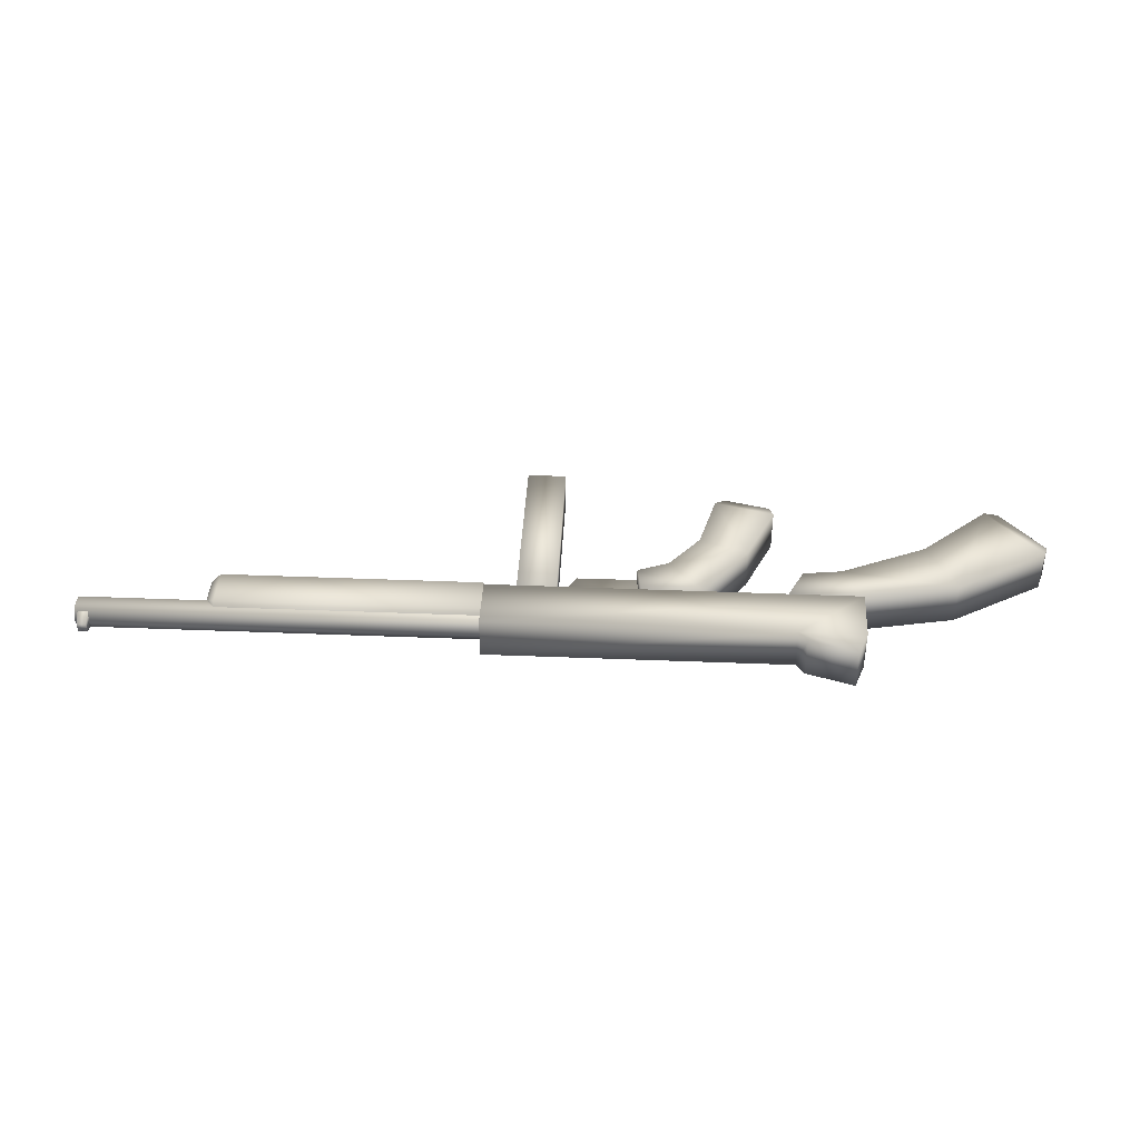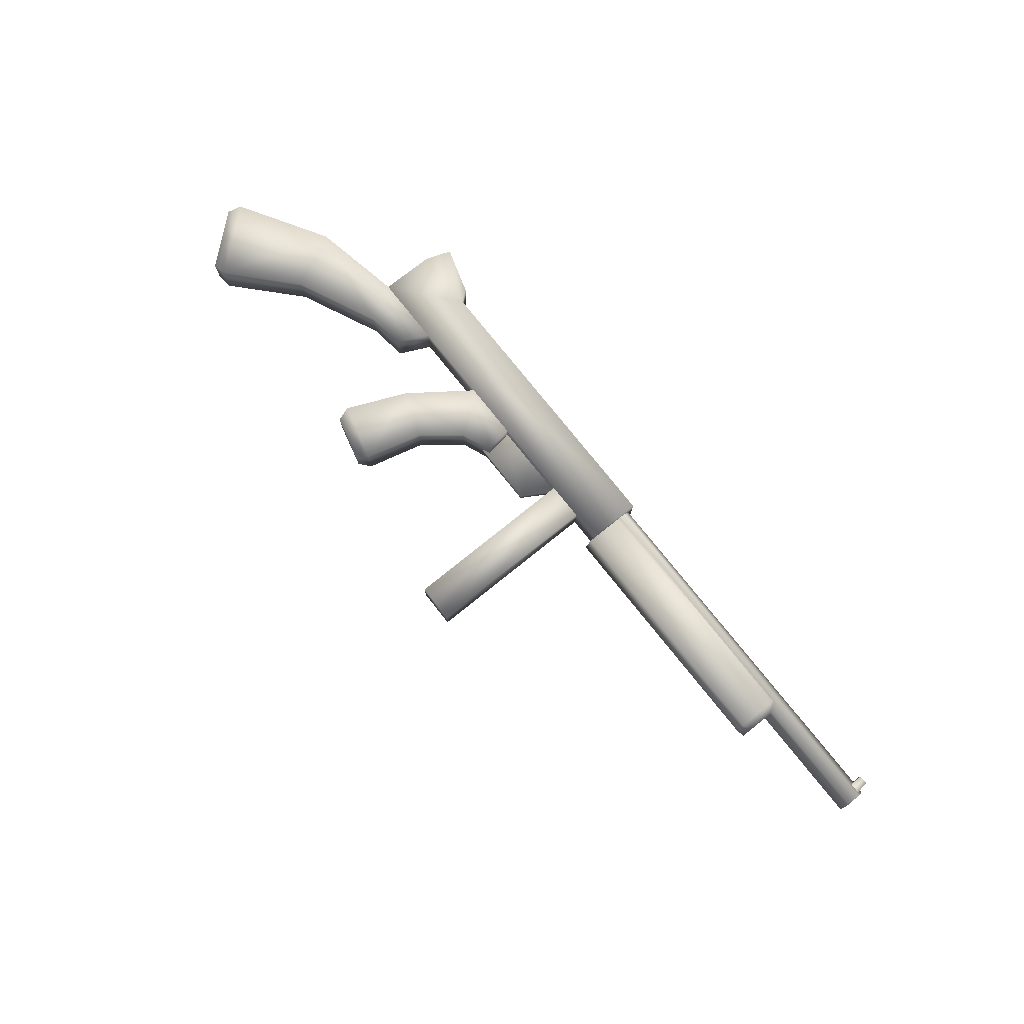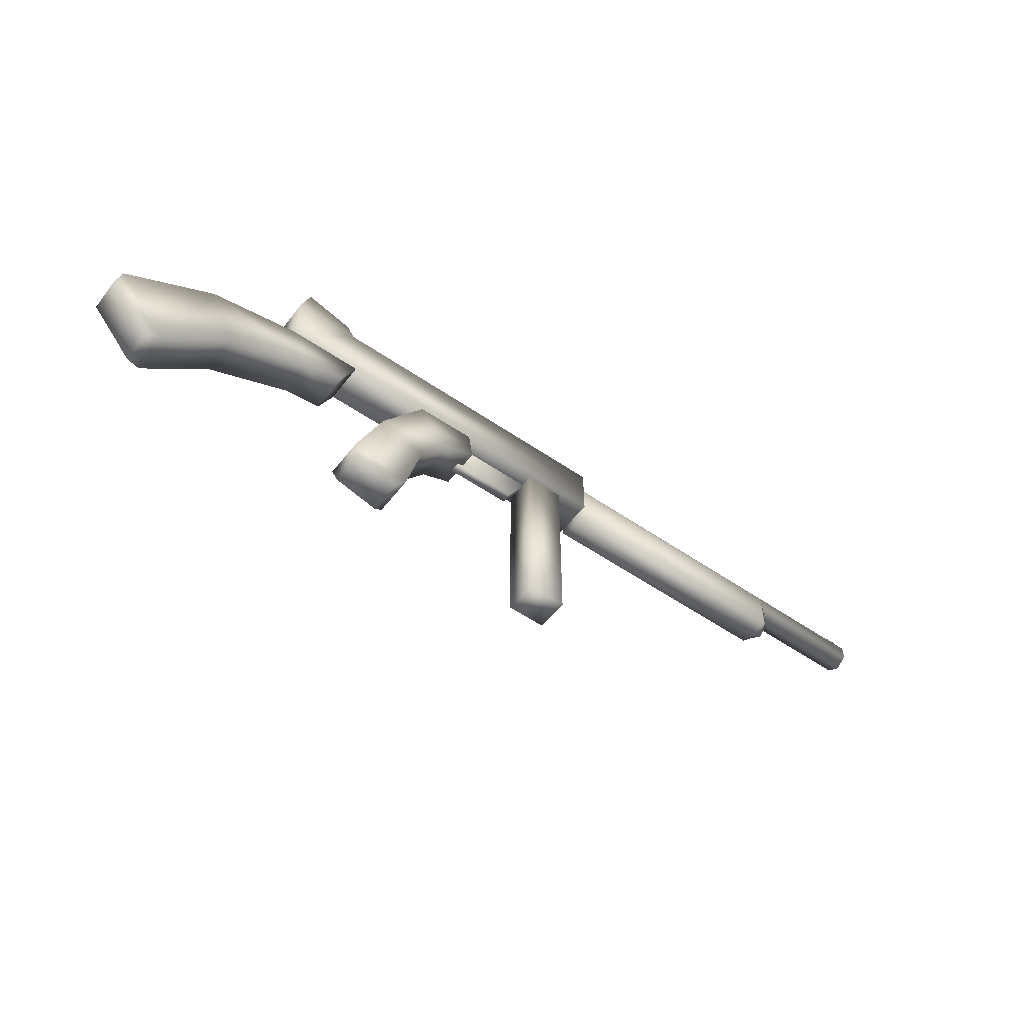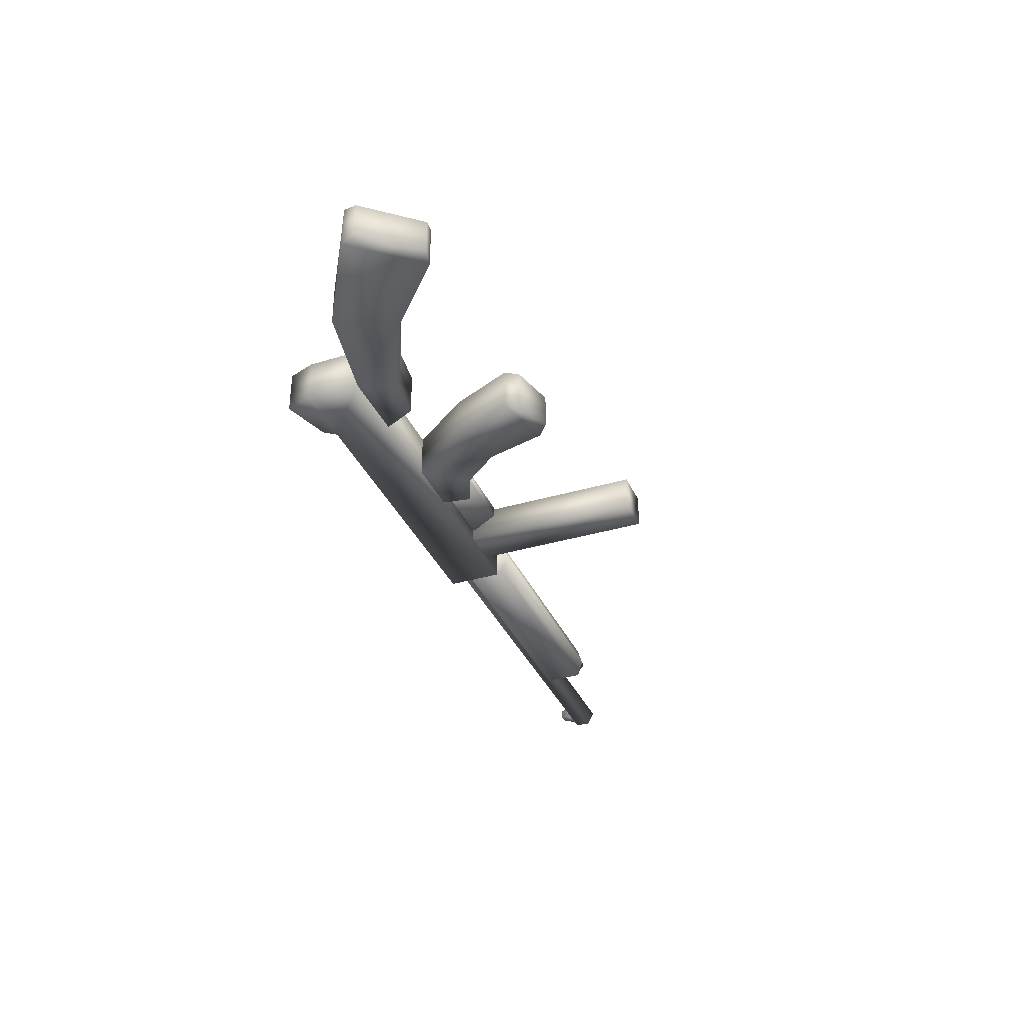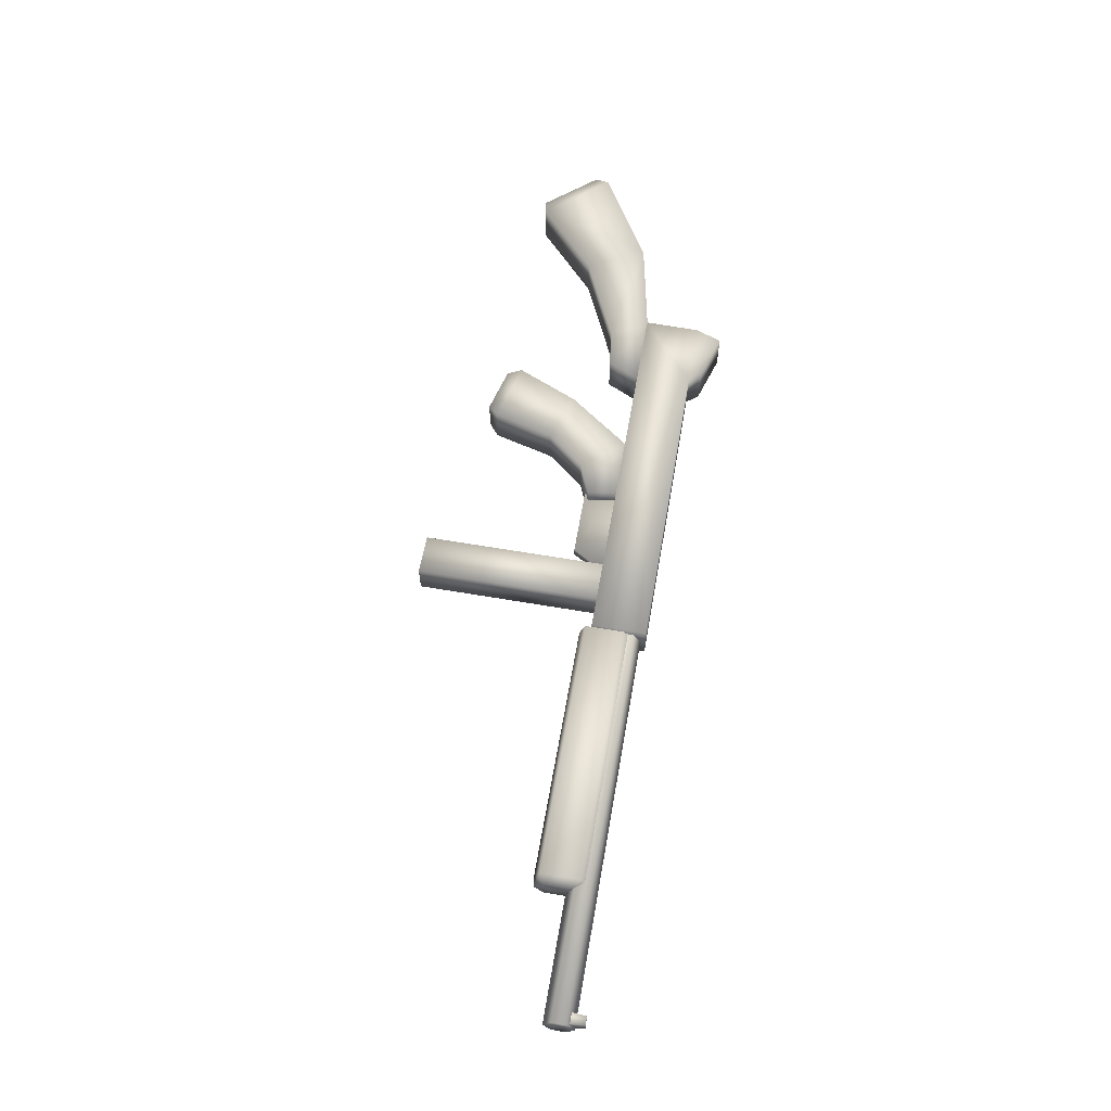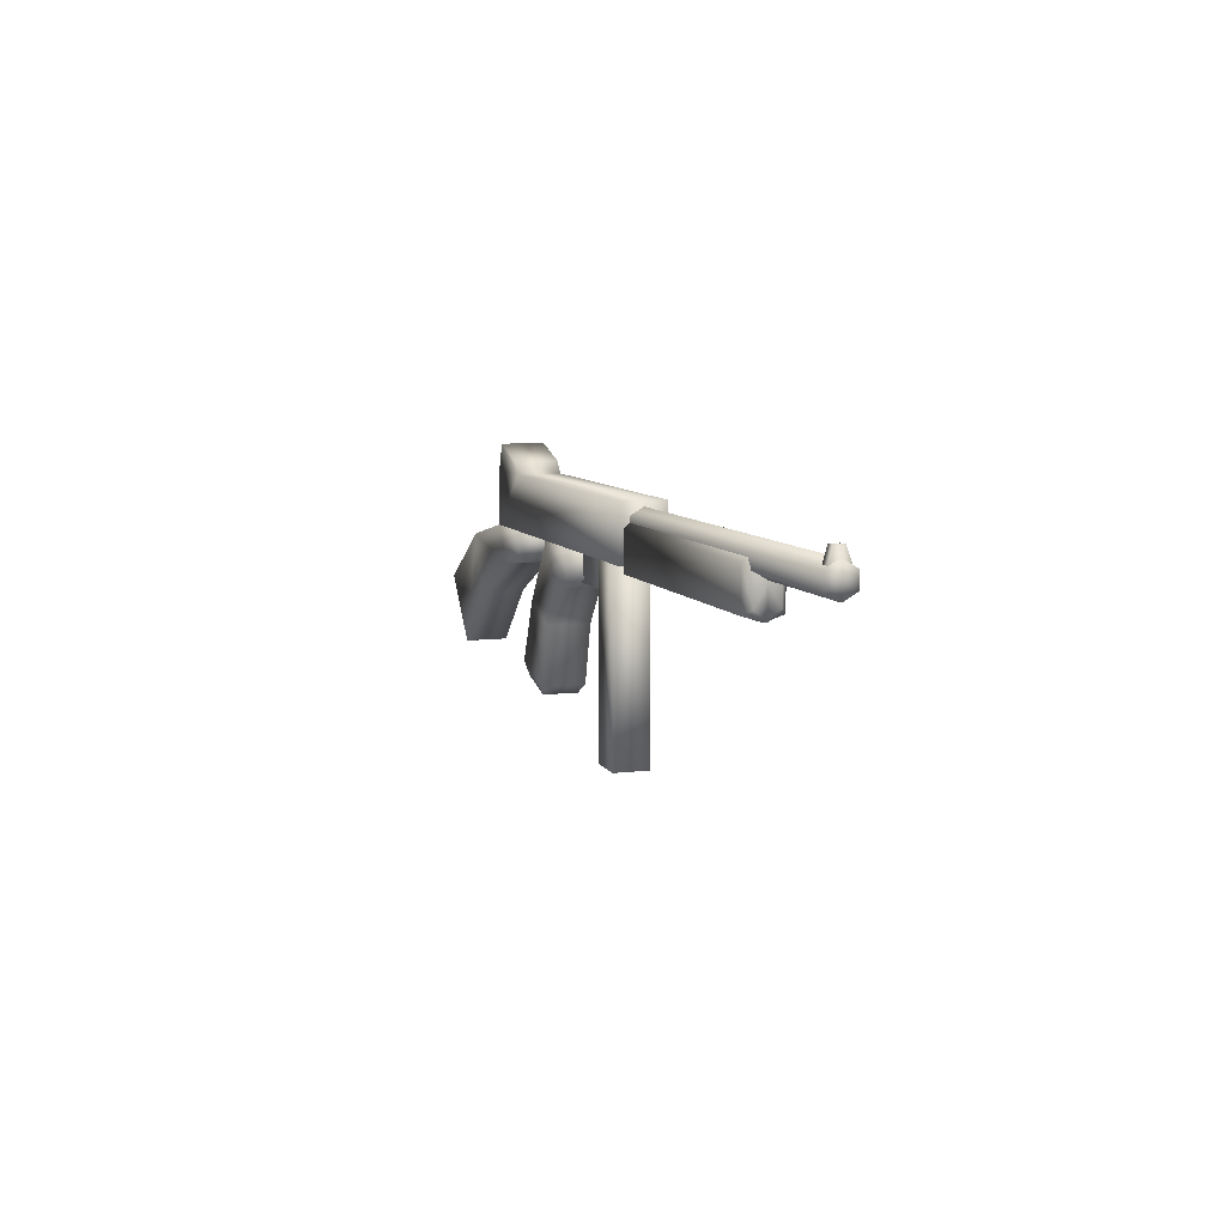
<metadata>
{"format":"obj","ext":"obj","renderer":"f3d","projection":"perspective","resolution":1024,"background":"white","views":[{"elev":40.2,"azim":-177.2,"up":"+Z"},{"elev":77.6,"azim":51.3,"up":"+Z"},{"elev":-52.9,"azim":-36.6,"up":"+Y"},{"elev":-35.2,"azim":-68.5,"up":"+Z"},{"elev":62.1,"azim":99.9,"up":"+Z"},{"elev":8.1,"azim":71.3,"up":"+Y"}]}
</metadata>
<code>
v  27.97 24.3 2.244
v  27.97 17.83 2.244
v  27.97 24.3 -2.795
v  27.97 17.83 -2.795
v  -7.92 24.3 -2.794
v  -7.92 24.3 2.244
v  -15.74 17.83 -2.817
v  -15.74 17.83 2.231
v  -15.66 24.27 -2.817
v  -15.66 24.27 2.231
v  9.54 13.96 -0.89
v  17.42 13.99 -0.89
v  9.54 13.96 0.3042
v  17.42 13.99 0.3042
v  7.954 18.05 -0.89
v  19.85 18.05 -0.89
v  19.85 18.05 0.3042
v  7.954 18.05 0.3042
v  23.39 22.84 -1.796
v  23.39 23.72 -0.2702
v  74.53 22.84 -1.796
v  74.53 23.72 -0.2702
v  23.39 21.08 -1.796
v  74.53 21.08 -1.796
v  23.39 20.2 -0.2702
v  74.53 20.2 -0.2702
v  23.39 21.08 1.256
v  74.53 21.08 1.256
v  23.39 22.84 1.256
v  74.53 22.84 1.256
v  74.53 21.96 -0.2702
v  -8.954 25.67 2.244
v  -14.54 27.38 2.231
v  -14.54 27.38 -2.817
v  -8.954 25.67 -2.794
v  -5.32 1.567 -2.34
v  -0.01396 0.2141 -2.34
v  -5.32 1.567 1.754
v  -0.01396 0.2141 1.754
v  6.634 12.95 -2.817
v  2.754 17.87 -2.816
v  10.33 14.45 -2.817
v  9.807 17.87 -2.817
v  9.807 17.87 2.231
v  2.754 17.87 2.231
v  10.33 14.45 2.231
v  6.634 12.95 2.231
v  -5.797 3.274 -2.817
v  1.199 1.405 -2.817
v  1.199 1.405 2.231
v  -5.797 3.274 2.231
v  3.055 8.491 -2.817
v  -2.576 10.58 -2.817
v  -2.576 10.58 2.23
v  3.055 8.491 2.231
v  -37.93 7.575 -2.34
v  -32.82 1.521 -2.34
v  -37.93 7.575 1.754
v  -32.82 1.521 1.754
v  -13.43 13.5 -2.817
v  -15.38 17.93 -2.816
v  -8.857 14.1 -2.817
v  -7.06 17.84 -2.817
v  -7.06 17.84 2.231
v  -15.38 17.93 2.231
v  -8.857 14.1 2.231
v  -13.43 13.5 2.231
v  -37.35 9.251 -2.817
v  -31.14 1.816 -2.817
v  -31.14 1.816 2.231
v  -37.35 9.251 2.231
v  -23.37 8.936 -2.817
v  -26.65 15.69 -2.817
v  -26.65 15.69 2.23
v  -23.37 8.936 2.231
v  28.05 21.66 -2.326
v  27.95 19.91 -0.2365
v  28.05 23.41 -0.2365
v  28.05 17.08 -2.326
v  28.05 16.4 -0.2365
v  28.05 17.08 1.853
v  28.05 21.66 1.853
v  59.69 22.17 -0.2365
v  59.69 19.91 -0.2365
v  59.69 21.04 -1.584
v  59.69 17.7 -1.584
v  59.69 16.57 -0.2365
v  59.69 17.7 1.111
v  59.69 21.04 1.111
v  58.66 21.66 -2.326
v  58.66 23.41 -0.2365
v  58.66 17.08 -2.326
v  58.66 16.4 -0.2365
v  58.66 17.08 1.853
v  58.66 21.66 1.853
v  19.56 18.24 1.746
v  24.22 18.24 1.746
v  19.56 18.24 -2.3
v  24.22 18.24 -2.3
v  19.58 -3.699 -2.318
v  19.58 -3.699 1.735
v  24.21 -3.741 -2.318
v  24.21 -3.741 1.735
v  73.97 24.8 0.2584
v  72.93 24.77 0.2555
v  74.22 22.99 0.8251
v  72.93 22.96 0.8191
v  72.93 24.77 -0.8307
v  72.93 22.96 -1.397
v  73.97 24.8 -0.8259
v  74.22 22.99 -1.388
f 1 2 3
f 4 3 2
f 5 6 3
f 1 3 6
f 7 5 4
f 3 4 5
f 8 7 2
f 4 2 7
f 6 8 1
f 2 1 8
f 9 5 7
f 8 6 10
f 11 12 13
f 14 13 12
f 11 15 12
f 16 12 15
f 17 18 14
f 13 14 18
f 13 18 11
f 15 11 18
f 16 17 12
f 14 12 17
f 19 20 21
f 22 21 20
f 23 19 24
f 21 24 19
f 25 23 26
f 24 26 23
f 27 25 28
f 26 28 25
f 29 27 30
f 28 30 27
f 20 29 22
f 30 22 29
f 22 31 21
f 21 31 24
f 24 31 26
f 26 31 28
f 28 31 30
f 30 31 22
f 7 8 9
f 10 9 8
f 32 33 6
f 10 6 33
f 33 34 10
f 9 10 34
f 34 35 9
f 5 9 35
f 35 32 5
f 6 5 32
f 33 32 34
f 35 34 32
f 36 37 38
f 39 38 37
f 40 41 42
f 43 42 41
f 44 45 46
f 47 46 45
f 41 45 43
f 44 43 45
f 46 47 42
f 40 42 47
f 36 48 37
f 49 37 48
f 39 50 38
f 51 38 50
f 38 51 36
f 48 36 51
f 37 49 39
f 50 39 49
f 40 52 41
f 53 41 52
f 53 52 48
f 49 48 52
f 45 54 47
f 55 47 54
f 55 54 50
f 51 50 54
f 41 53 45
f 54 45 53
f 54 53 51
f 48 51 53
f 47 55 40
f 52 40 55
f 52 55 49
f 50 49 55
f 44 46 43
f 42 43 46
f 56 57 58
f 59 58 57
f 60 61 62
f 63 62 61
f 64 65 66
f 67 66 65
f 61 65 63
f 64 63 65
f 66 67 62
f 60 62 67
f 56 68 57
f 69 57 68
f 59 70 58
f 71 58 70
f 58 71 56
f 68 56 71
f 57 69 59
f 70 59 69
f 60 72 61
f 73 61 72
f 73 72 68
f 69 68 72
f 65 74 67
f 75 67 74
f 75 74 70
f 71 70 74
f 61 73 65
f 74 65 73
f 74 73 71
f 68 71 73
f 67 75 60
f 72 60 75
f 72 75 69
f 70 69 75
f 64 66 63
f 62 63 66
f 76 77 78
f 79 77 76
f 80 77 79
f 81 77 80
f 82 77 81
f 78 77 82
f 83 84 85
f 85 84 86
f 86 84 87
f 87 84 88
f 88 84 89
f 89 84 83
f 85 90 83
f 91 83 90
f 91 90 78
f 76 78 90
f 86 92 85
f 90 85 92
f 90 92 76
f 79 76 92
f 87 93 86
f 92 86 93
f 92 93 79
f 80 79 93
f 88 94 87
f 93 87 94
f 93 94 80
f 81 80 94
f 89 95 88
f 94 88 95
f 94 95 81
f 82 81 95
f 83 91 89
f 95 89 91
f 95 91 82
f 78 82 91
f 96 97 98
f 99 98 97
f 100 101 98
f 96 98 101
f 102 100 99
f 98 99 100
f 103 102 97
f 99 97 102
f 101 103 96
f 97 96 103
f 102 103 100
f 101 100 103
f 104 105 106
f 107 106 105
f 105 108 107
f 109 107 108
f 108 110 109
f 111 109 110
f 110 104 111
f 106 111 104
f 105 104 108
f 110 108 104

</code>
